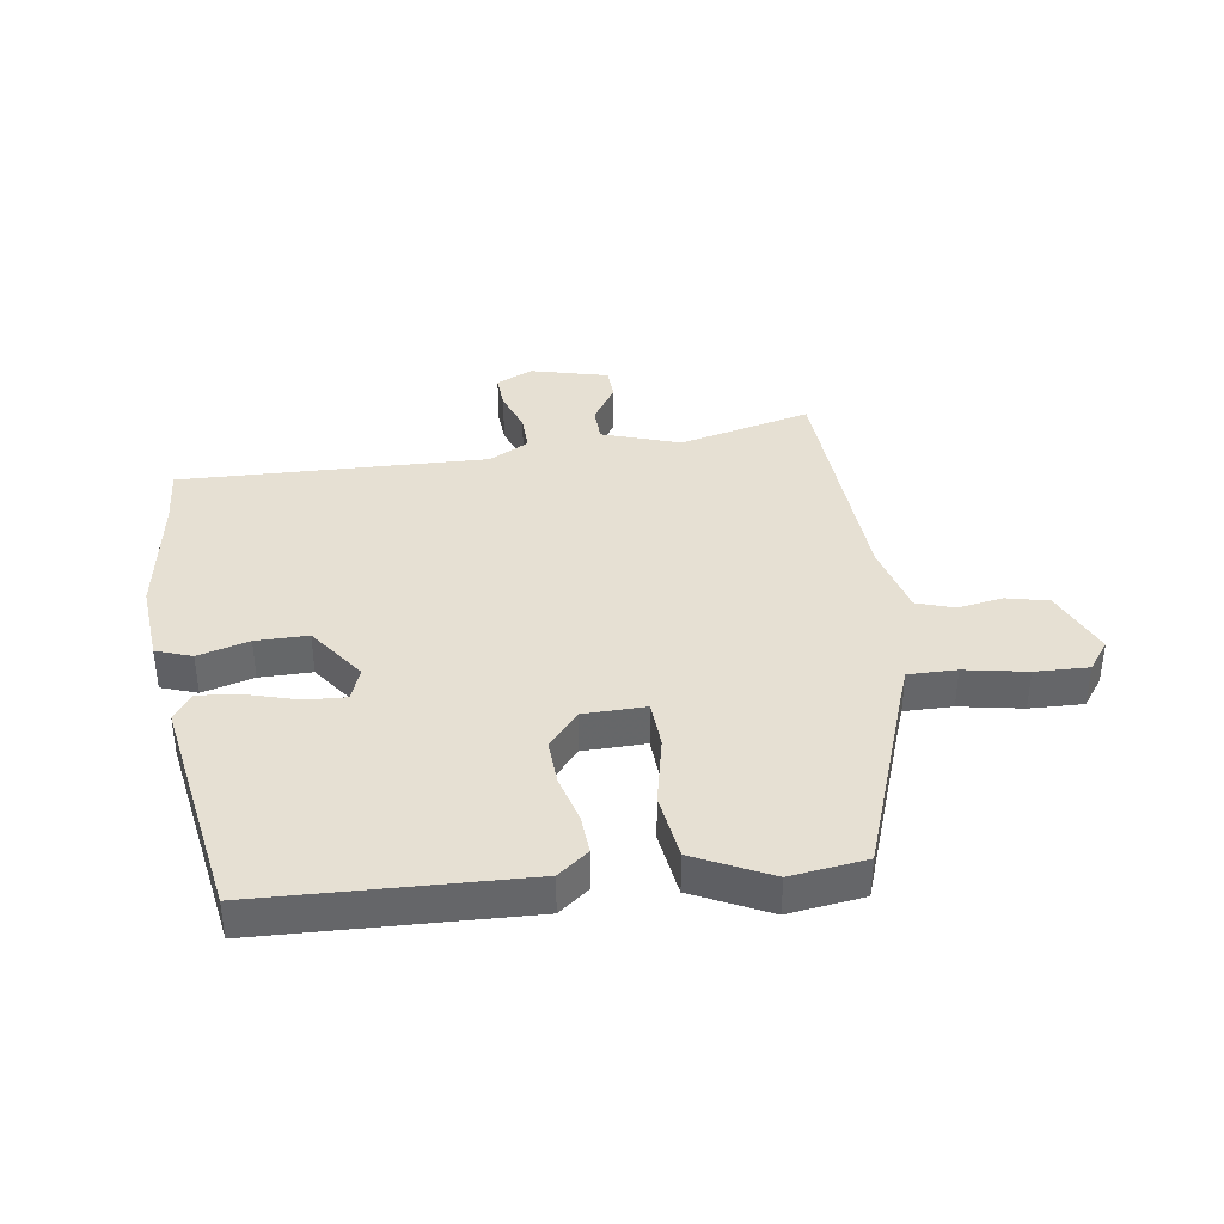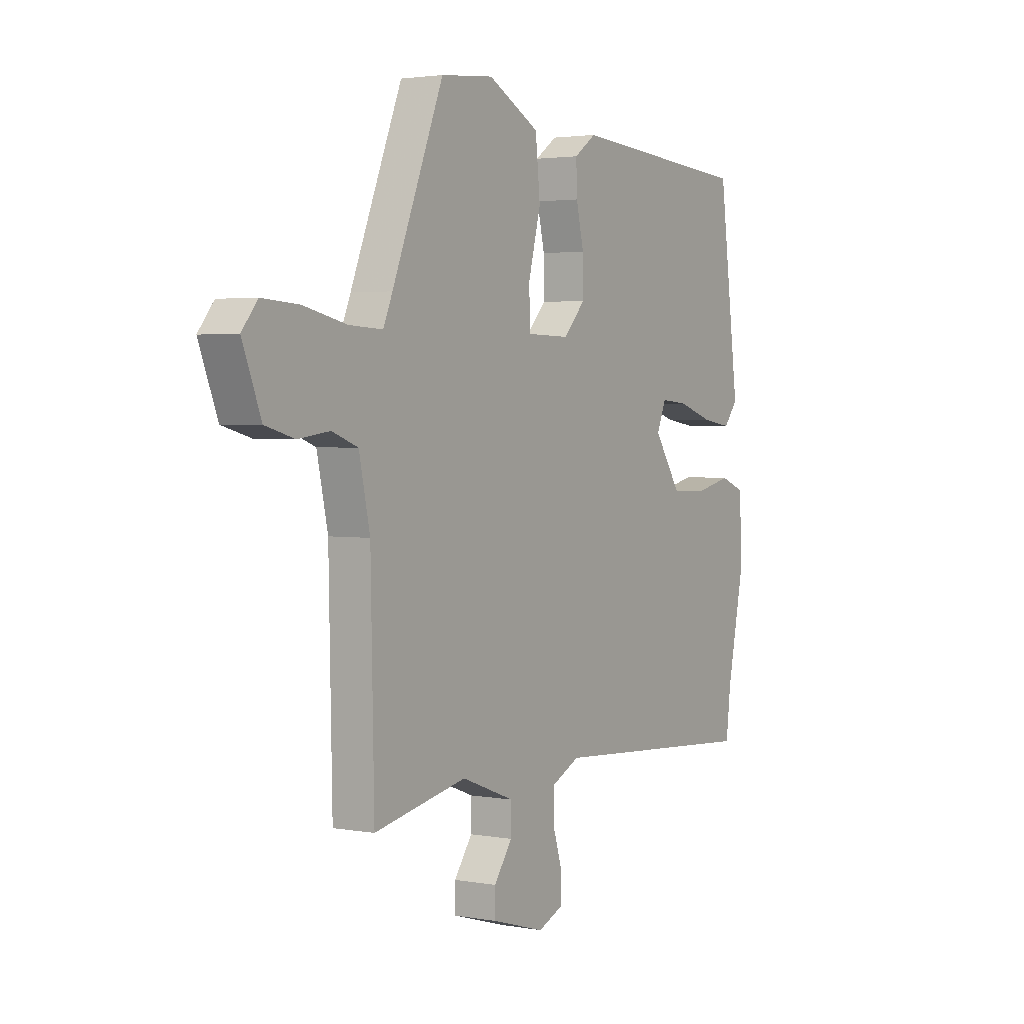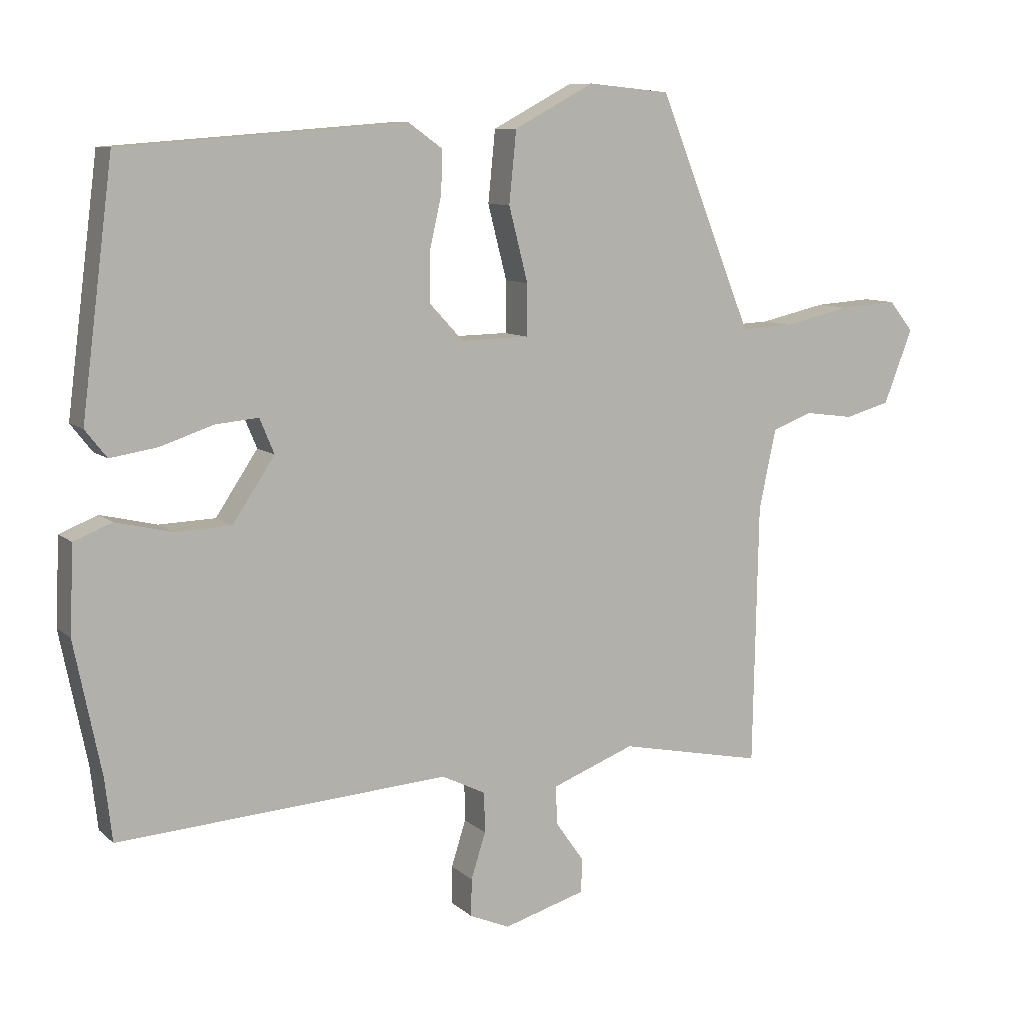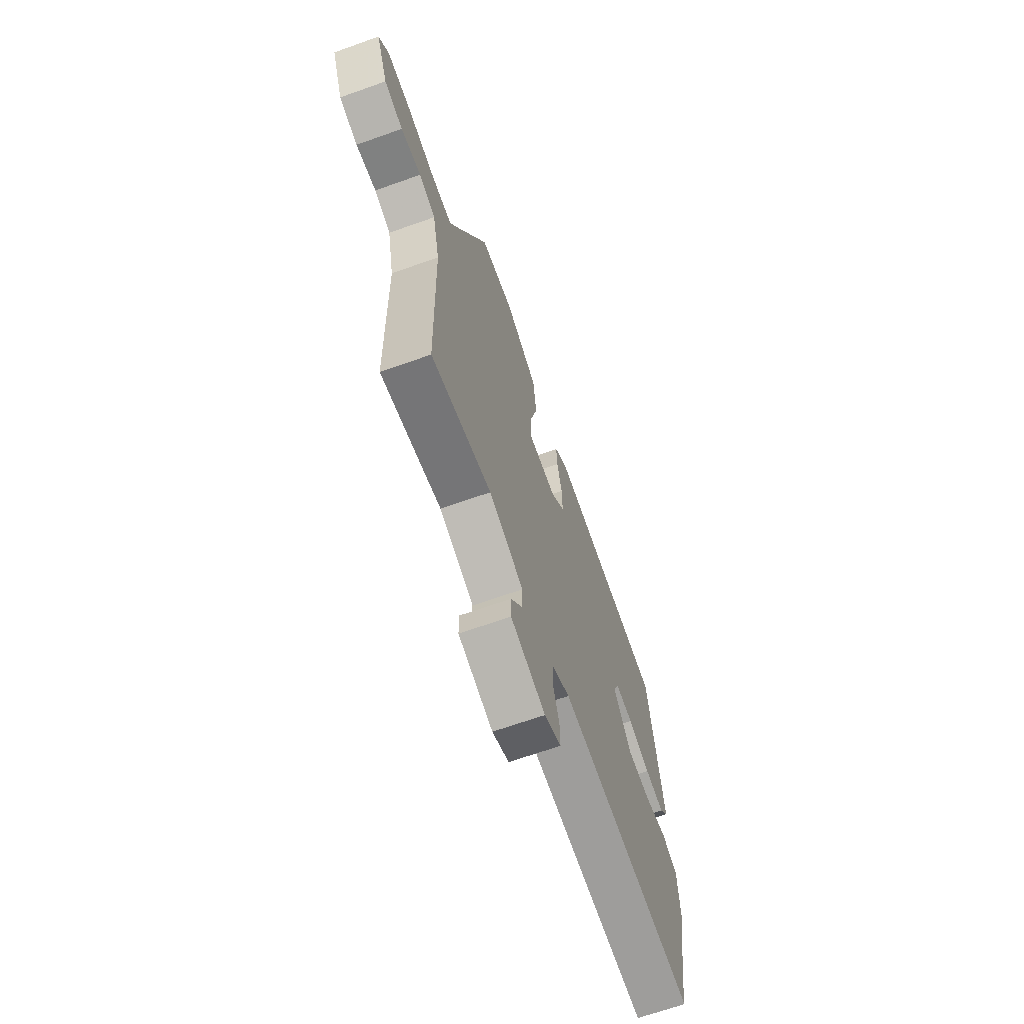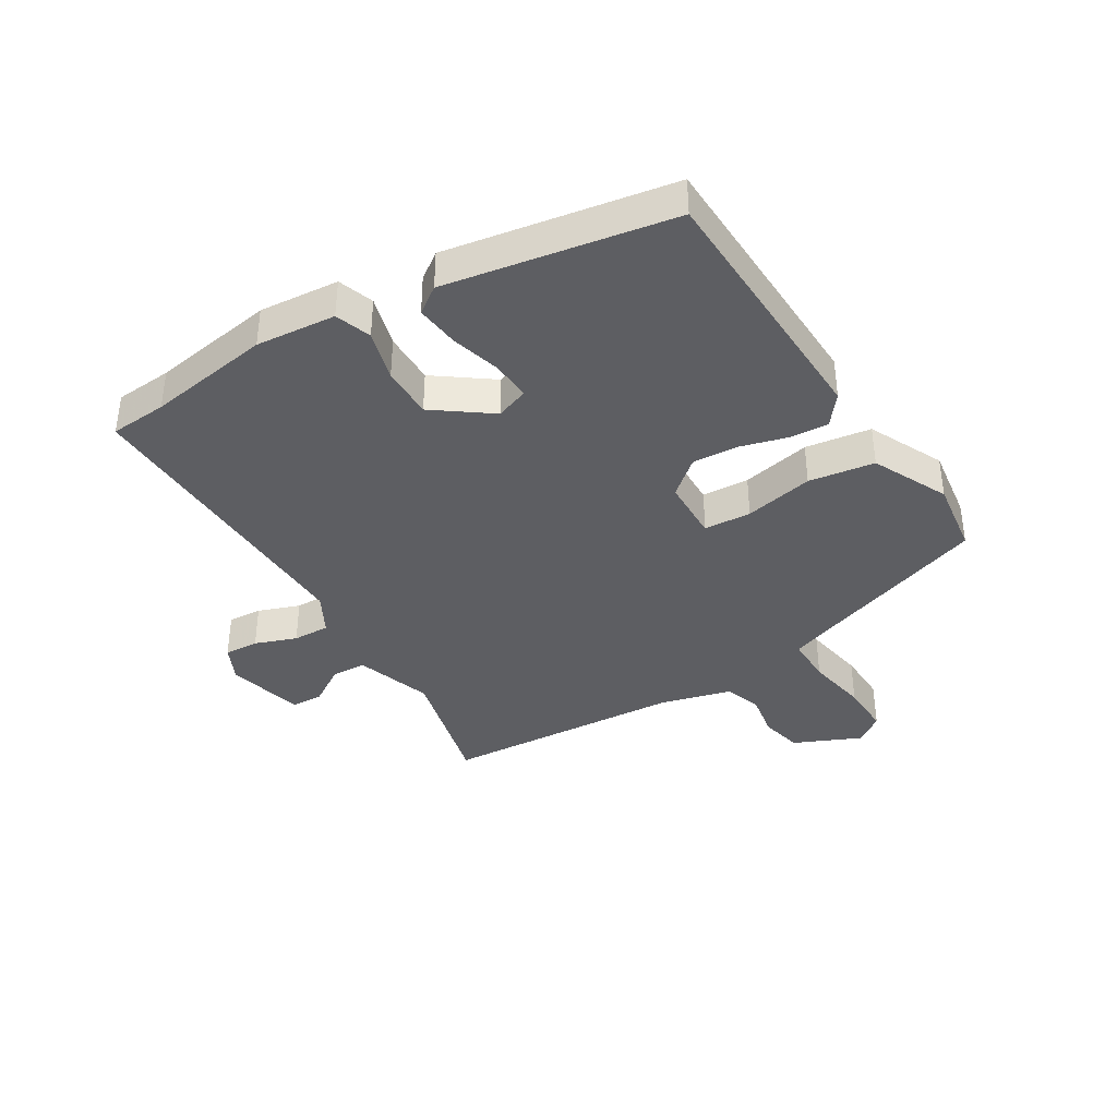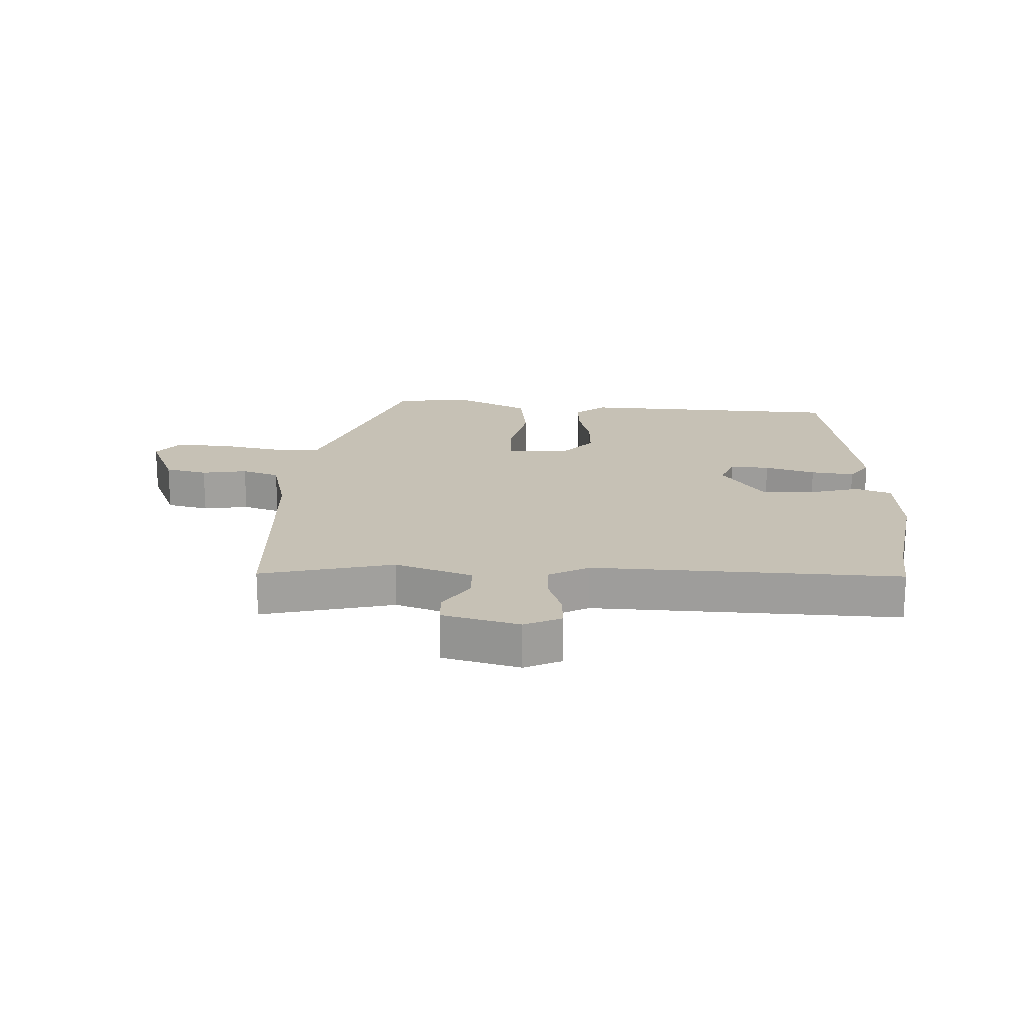
<metadata>
{"format":"obj","ext":"obj","renderer":"f3d","projection":"perspective","resolution":1024,"background":"white","views":[{"elev":38.5,"azim":-10.4,"up":"+Y"},{"elev":2.6,"azim":122.2,"up":"+Z"},{"elev":9.1,"azim":-26.2,"up":"+Z"},{"elev":-67.2,"azim":109.6,"up":"+Z"},{"elev":-38.3,"azim":-61.1,"up":"+Y"},{"elev":18.7,"azim":-179.2,"up":"+Y"}]}
</metadata>
<code>
v 0.374 0.07 0.508
v 0.496 0.07 0.204
v 0.518 0.07 0.152
v 0.597 0.07 0.156
v 0.699 0.07 0.179
v 0.787 0.07 0.185
v 0.824 0.07 0.139
v 0.78 0.07 0.026
v 0.711 0.07 0.007
v 0.636 0.07 0.017
v 0.575 0.07 -0.006
v 0.549 0.07 -0.127
v 0.541 0.07 -0.526
v 0.321 0.07 -0.481
v 0.195 0.07 -0.529
v 0.196 0.07 -0.587
v 0.239 0.07 -0.648
v 0.239 0.07 -0.701
v 0.113 0.07 -0.738
v 0.052 0.07 -0.712
v 0.053 0.07 -0.655
v 0.075 0.07 -0.585
v 0.074 0.07 -0.524
v 0.007 0.07 -0.491
v -0.497 0.07 -0.525
v -0.508 0.07 -0.431
v -0.549 0.07 -0.229
v -0.543 0.07 -0.097
v -0.485 0.07 -0.074
v -0.4 0.07 -0.094
v -0.314 0.07 -0.091
v -0.25 0.07 0.005
v -0.272 0.07 0.058
v -0.337 0.07 0.052
v -0.419 0.07 0.025
v -0.49 0.07 0.014
v -0.523 0.07 0.056
v -0.475 0.07 0.431
v -0.042 0.07 0.464
v 0.01 0.07 0.427
v 0.008 0.07 0.362
v -0.01 0.07 0.284
v -0.011 0.07 0.209
v 0.041 0.07 0.153
v 0.144 0.07 0.155
v 0.145 0.07 0.233
v 0.116 0.07 0.346
v 0.127 0.07 0.455
v 0.249 0.07 0.52
v 0.374 0 0.508
v 0.496 0 0.204
v 0.518 0 0.152
v 0.597 0 0.156
v 0.699 0 0.179
v 0.787 0 0.185
v 0.824 0 0.139
v 0.78 0 0.026
v 0.711 0 0.007
v 0.636 0 0.017
v 0.575 0 -0.006
v 0.549 0 -0.127
v 0.541 0 -0.526
v 0.321 0 -0.481
v 0.195 0 -0.529
v 0.196 0 -0.587
v 0.239 0 -0.648
v 0.239 0 -0.701
v 0.113 0 -0.738
v 0.052 0 -0.712
v 0.053 0 -0.655
v 0.075 0 -0.585
v 0.074 0 -0.524
v 0.007 0 -0.491
v -0.497 0 -0.525
v -0.508 0 -0.431
v -0.549 0 -0.229
v -0.543 0 -0.097
v -0.485 0 -0.074
v -0.4 0 -0.094
v -0.314 0 -0.091
v -0.25 0 0.005
v -0.272 0 0.058
v -0.337 0 0.052
v -0.419 0 0.025
v -0.49 0 0.014
v -0.523 0 0.056
v -0.475 0 0.431
v -0.042 0 0.464
v 0.01 0 0.427
v 0.008 0 0.362
v -0.01 0 0.284
v -0.011 0 0.209
v 0.041 0 0.153
v 0.144 0 0.155
v 0.145 0 0.233
v 0.116 0 0.346
v 0.127 0 0.455
v 0.249 0 0.52
f 46 47 48 49
f 45 46 49 1
f 39 40 41 42
f 39 42 43
f 38 39 43
f 37 38 43 44
f 34 35 36 37
f 33 34 37 44
f 27 28 29 30
f 26 27 30 31
f 24 25 26 31
f 23 24 31 32
f 19 20 21 22
f 19 22 23
f 16 17 18 19
f 15 16 19 23
f 14 15 23 32
f 12 13 14 32
f 7 8 9 10
f 7 10 11
f 4 5 6 7
f 3 4 7 11
f 2 3 11 12
f 45 1 2 12
f 33 44 45
f 12 32 33 45
f 98 97 96 95
f 50 98 95 94
f 91 90 89 88
f 92 91 88
f 92 88 87
f 93 92 87 86
f 86 85 84 83
f 93 86 83 82
f 79 78 77 76
f 80 79 76 75
f 80 75 74 73
f 81 80 73 72
f 71 70 69 68
f 72 71 68
f 68 67 66 65
f 72 68 65 64
f 81 72 64 63
f 81 63 62 61
f 59 58 57 56
f 60 59 56
f 56 55 54 53
f 60 56 53 52
f 61 60 52 51
f 61 51 50 94
f 94 93 82
f 94 82 81 61
f 1 50 51 2
f 2 51 52 3
f 3 52 53 4
f 4 53 54 5
f 5 54 55 6
f 6 55 56 7
f 7 56 57 8
f 8 57 58 9
f 9 58 59 10
f 10 59 60 11
f 11 60 61 12
f 12 61 62 13
f 13 62 63 14
f 14 63 64 15
f 15 64 65 16
f 16 65 66 17
f 17 66 67 18
f 18 67 68 19
f 19 68 69 20
f 20 69 70 21
f 21 70 71 22
f 22 71 72 23
f 23 72 73 24
f 24 73 74 25
f 25 74 75 26
f 26 75 76 27
f 27 76 77 28
f 28 77 78 29
f 29 78 79 30
f 30 79 80 31
f 31 80 81 32
f 32 81 82 33
f 33 82 83 34
f 34 83 84 35
f 35 84 85 36
f 36 85 86 37
f 37 86 87 38
f 38 87 88 39
f 39 88 89 40
f 40 89 90 41
f 41 90 91 42
f 42 91 92 43
f 43 92 93 44
f 44 93 94 45
f 45 94 95 46
f 46 95 96 47
f 47 96 97 48
f 48 97 98 49
f 49 98 50 1

</code>
